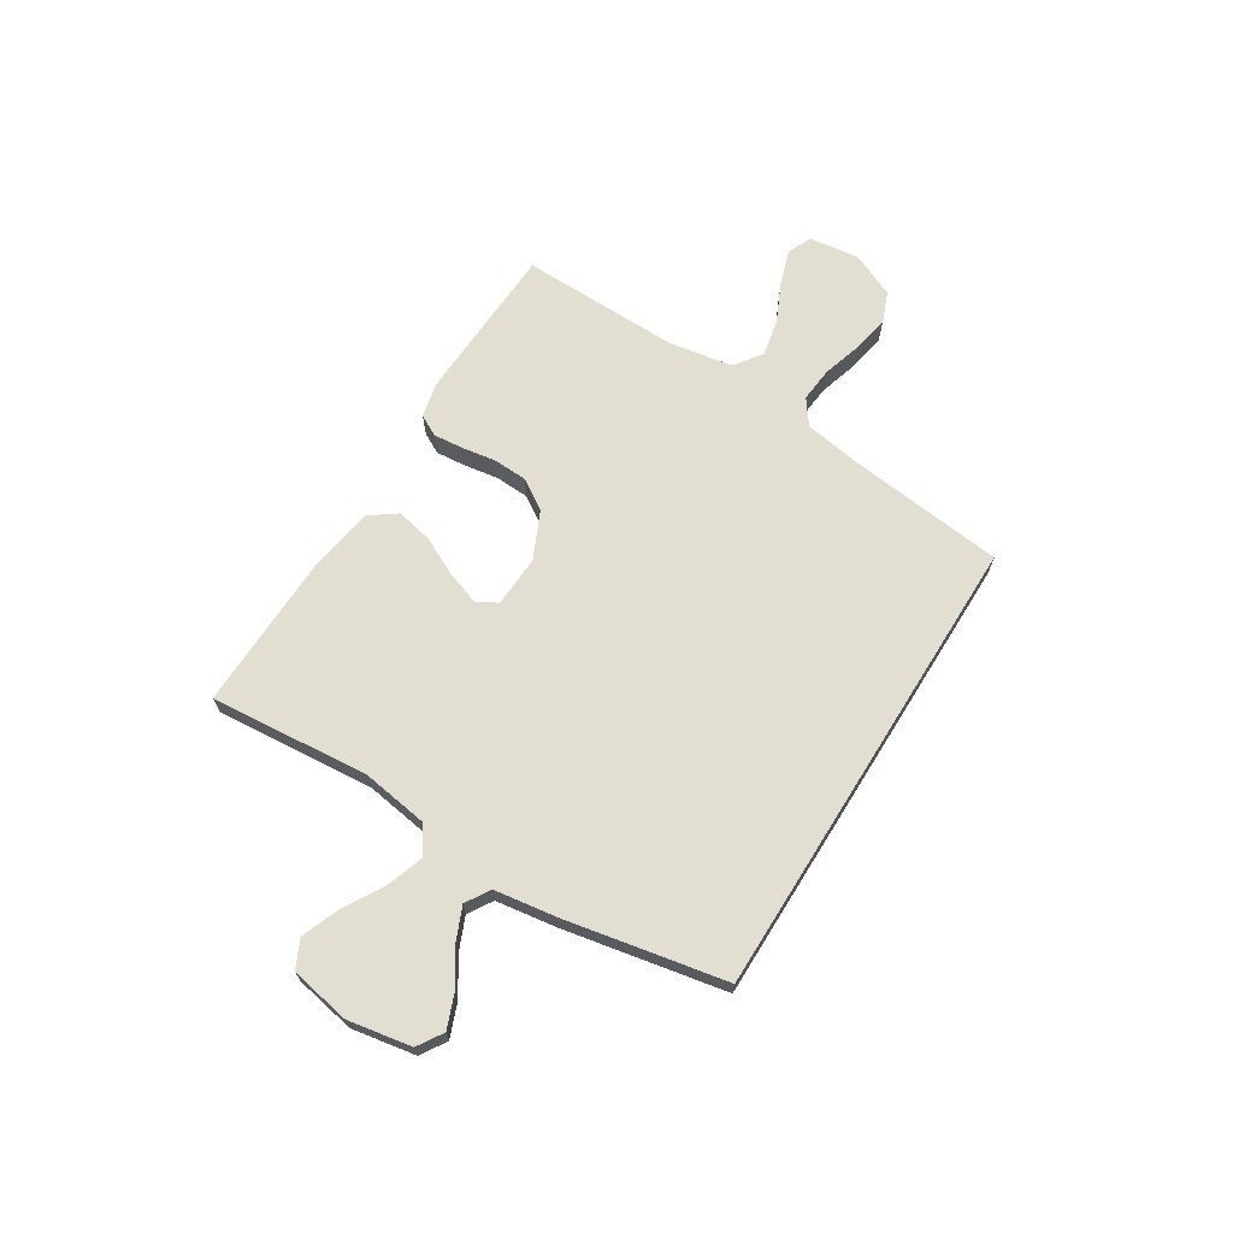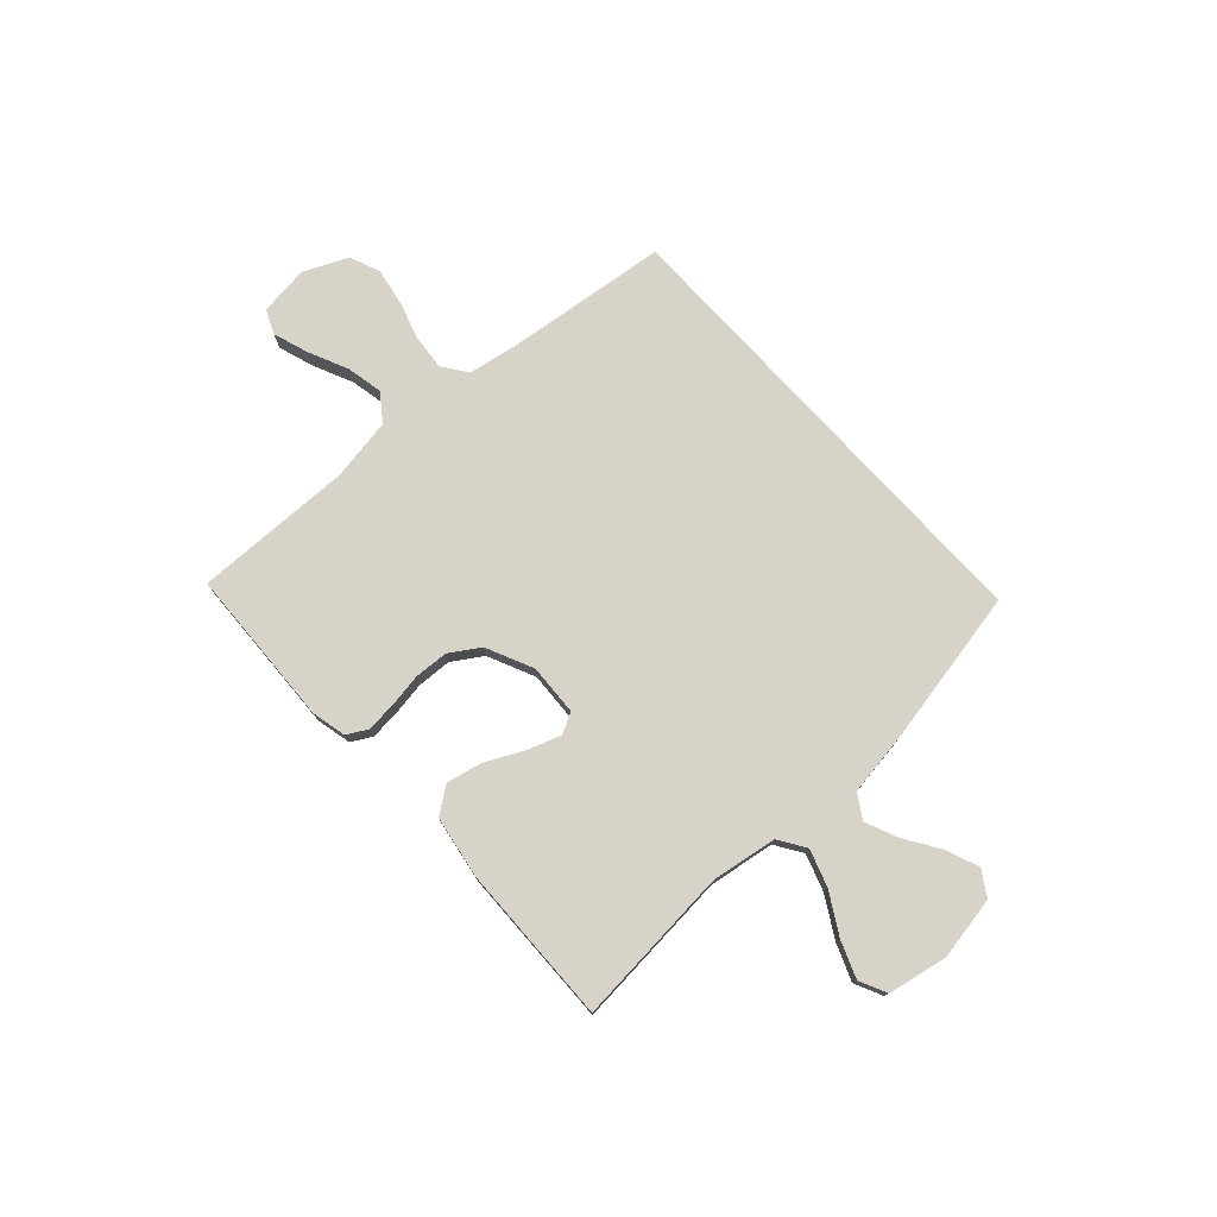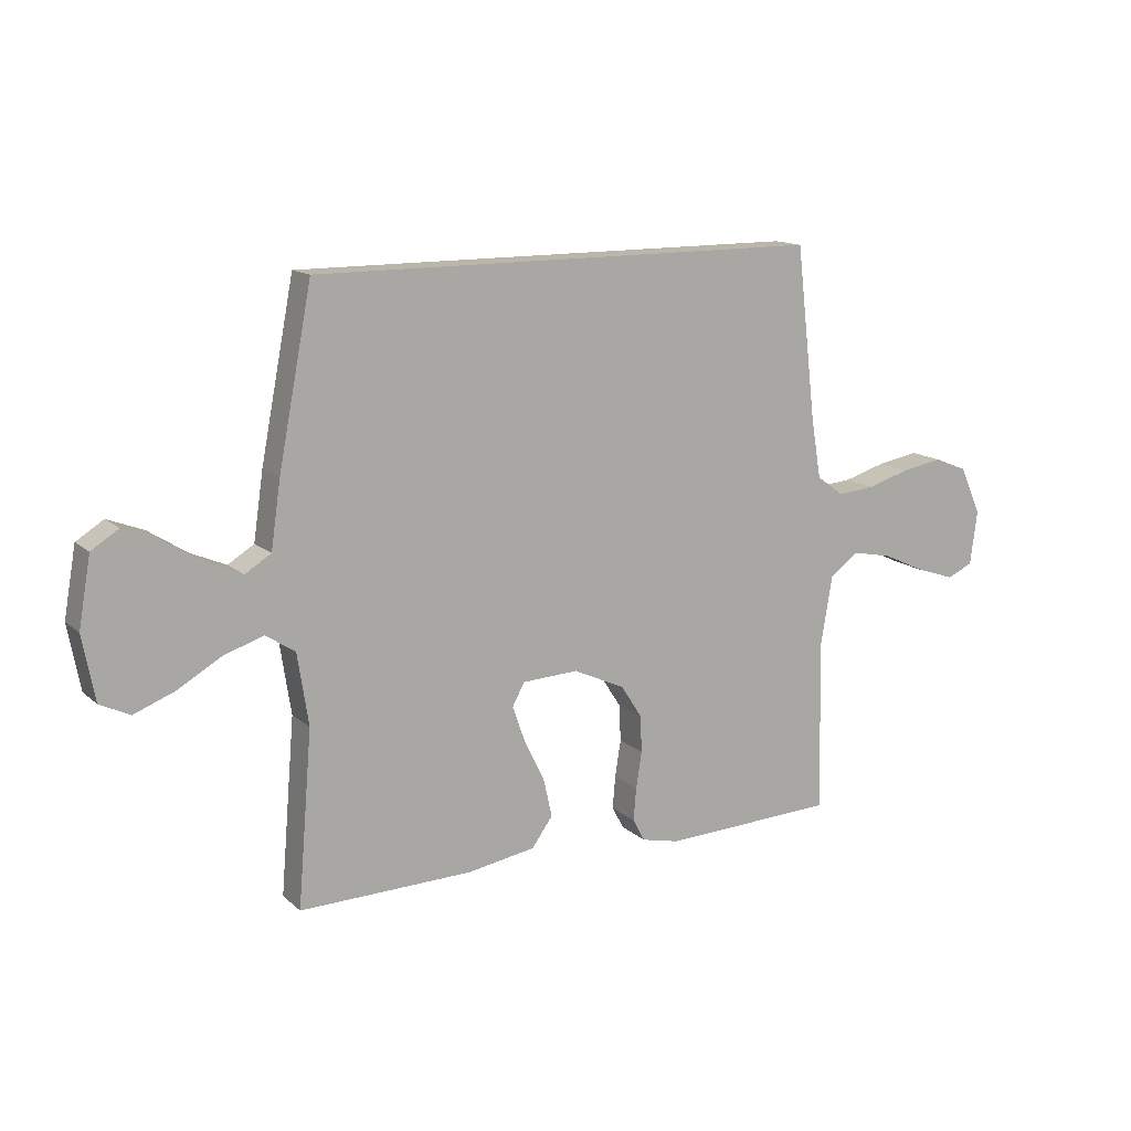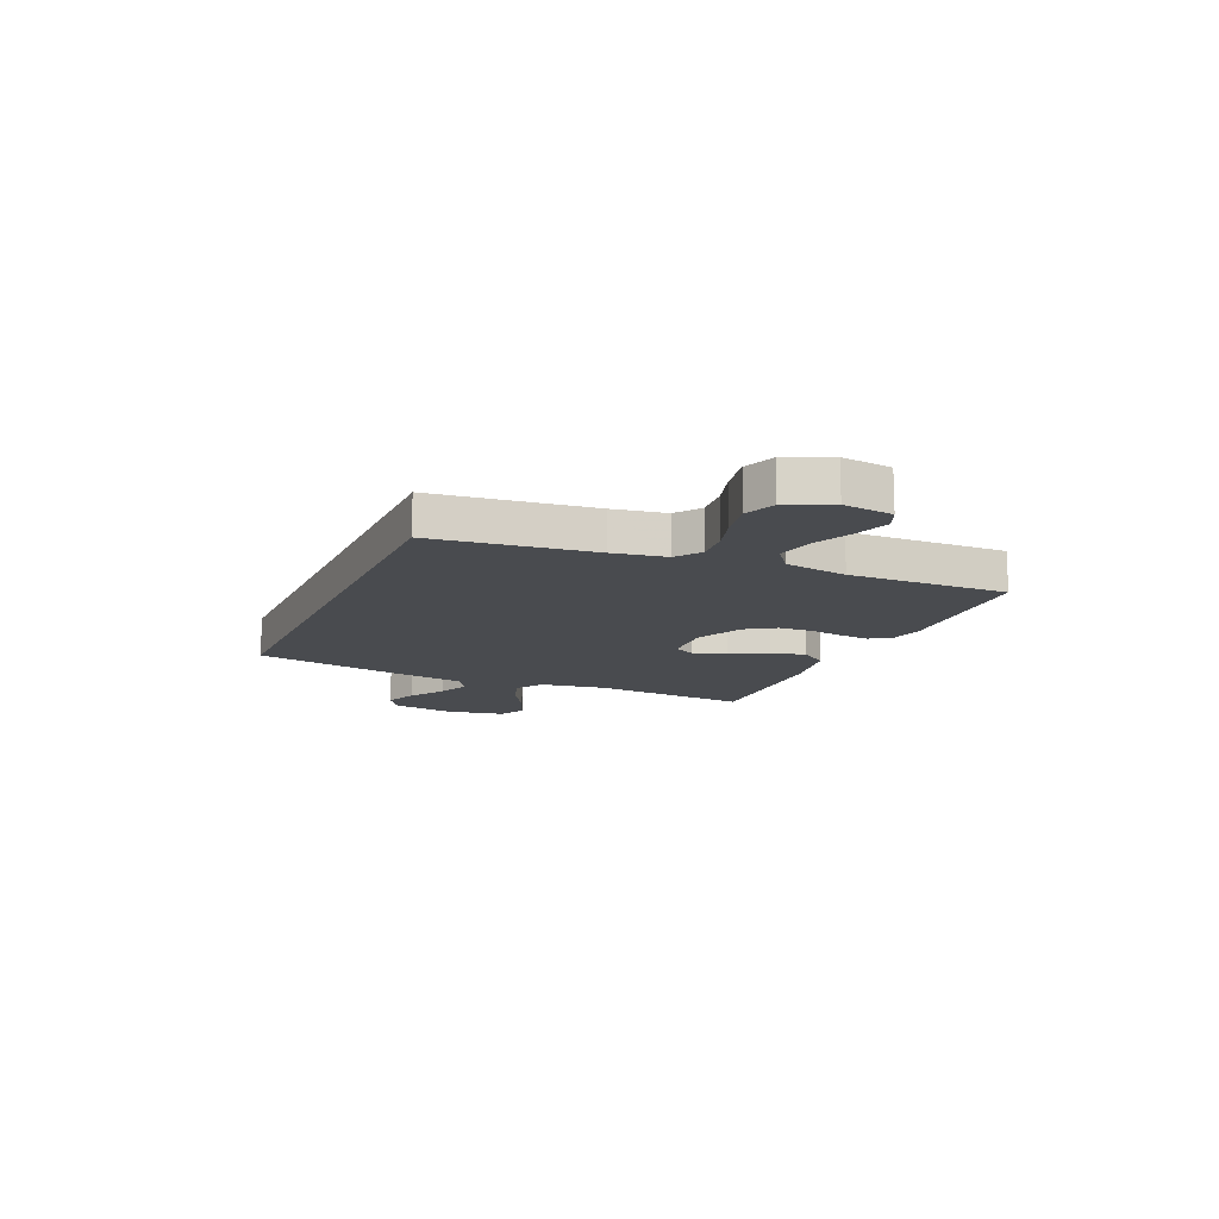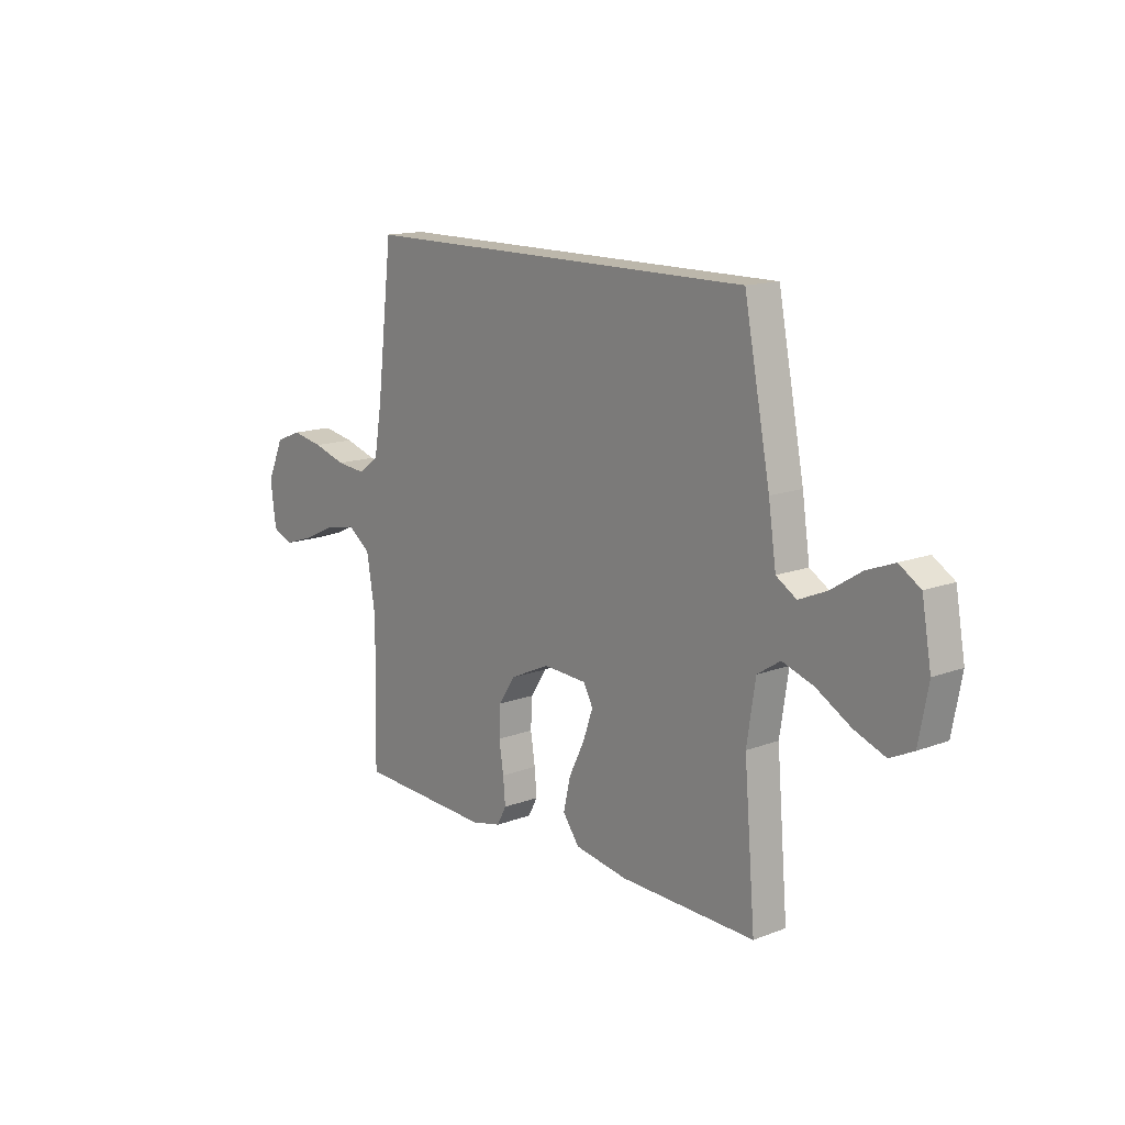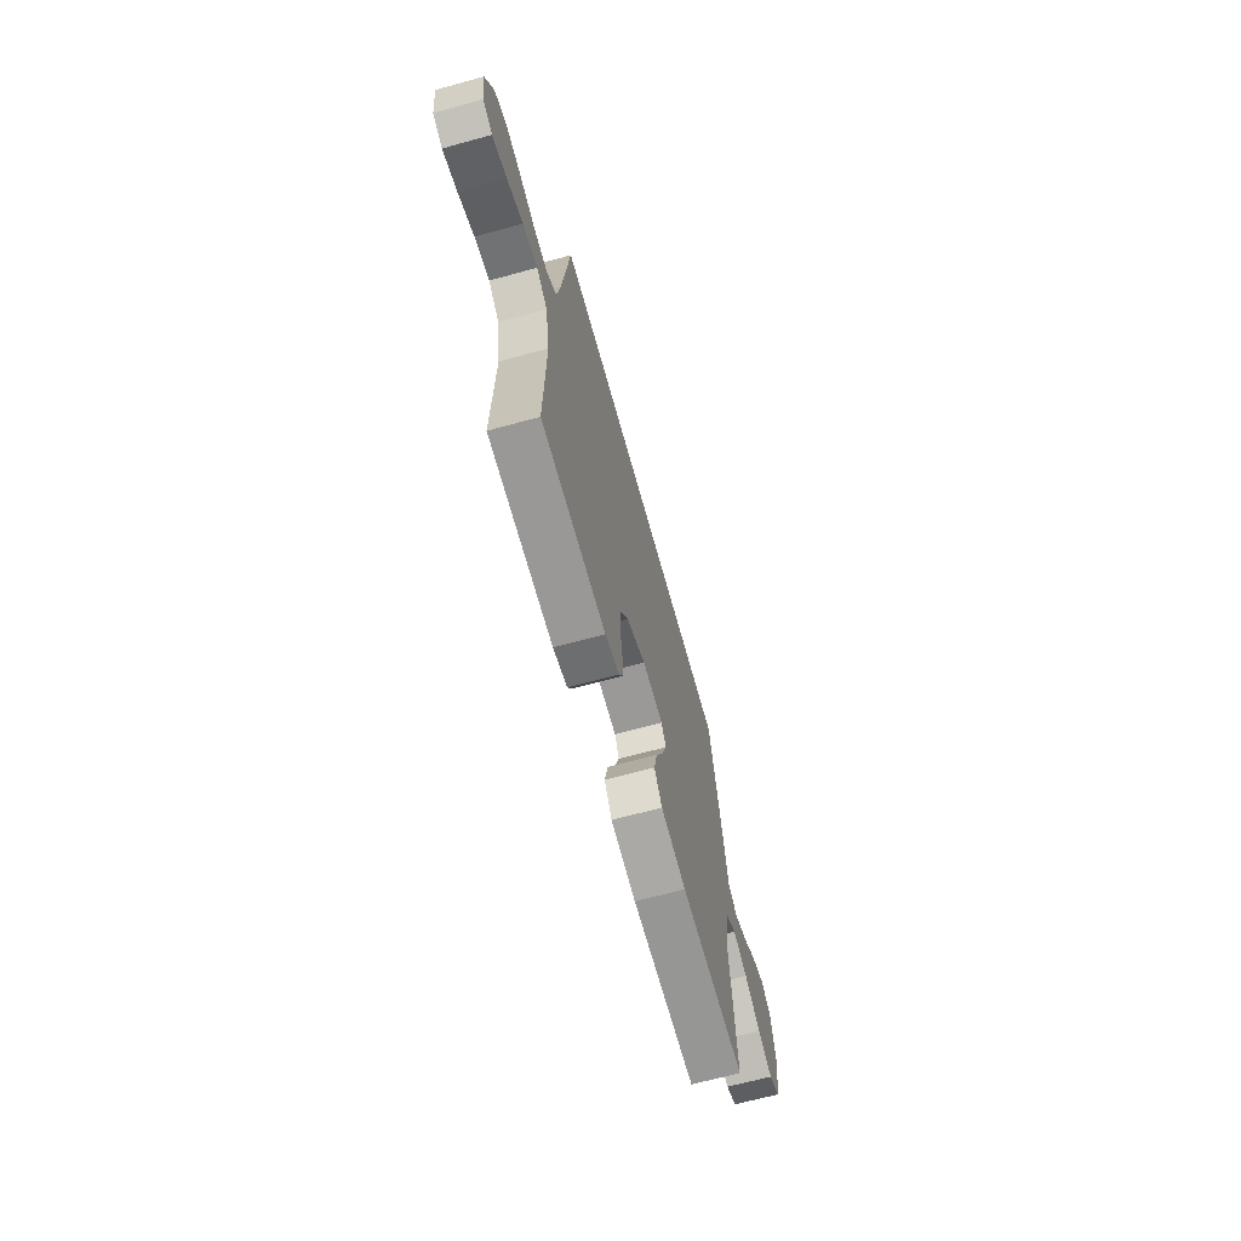
<metadata>
{"format":"obj","ext":"obj","renderer":"f3d","projection":"perspective","resolution":1024,"background":"white","views":[{"elev":67.6,"azim":-58.1,"up":"+Y"},{"elev":76.3,"azim":-132.4,"up":"+Y"},{"elev":13.8,"azim":-29.3,"up":"+Z"},{"elev":-13.7,"azim":66.5,"up":"+Y"},{"elev":14.3,"azim":-129.7,"up":"+Z"},{"elev":-66.4,"azim":105.4,"up":"+Z"}]}
</metadata>
<code>
v 0.429 0.07 0.5
v 0.464 0.07 0.2
v 0.481 0.07 0.099
v 0.528 0.07 0.065
v 0.593 0.07 0.071
v 0.666 0.07 0.093
v 0.737 0.07 0.106
v 0.795 0.07 0.083
v 0.832 0.07 0
v 0.82 0.07 -0.094
v 0.775 0.07 -0.114
v 0.708 0.07 -0.092
v 0.634 0.07 -0.058
v 0.565 0.07 -0.044
v 0.514 0.07 -0.081
v 0.494 0.07 -0.2
v 0.5 0.07 -0.5
v 0.2 0.07 -0.513
v 0.134 0.07 -0.498
v 0.113 0.07 -0.459
v 0.118 0.07 -0.403
v 0.128 0.07 -0.339
v 0.125 0.07 -0.275
v 0.089 0.07 -0.219
v 0 0.07 -0.178
v -0.097 0.07 -0.183
v -0.118 0.07 -0.222
v -0.096 0.07 -0.285
v -0.061 0.07 -0.356
v -0.046 0.07 -0.423
v -0.082 0.07 -0.473
v -0.2 0.07 -0.493
v -0.5 0.07 -0.5
v -0.475 0.07 -0.2
v -0.494 0.07 -0.076
v -0.545 0.07 -0.043
v -0.614 0.07 -0.066
v -0.69 0.07 -0.11
v -0.759 0.07 -0.137
v -0.811 0.07 -0.112
v -0.832 0.07 0
v -0.811 0.07 0.119
v -0.764 0.07 0.149
v -0.702 0.07 0.125
v -0.635 0.07 0.082
v -0.574 0.07 0.056
v -0.529 0.07 0.084
v -0.512 0.07 0.2
v -0.454 0.07 0.5
v 0.429 0 0.5
v 0.464 0 0.2
v 0.481 0 0.099
v 0.528 0 0.065
v 0.593 0 0.071
v 0.666 0 0.093
v 0.737 0 0.106
v 0.795 0 0.083
v 0.832 0 0
v 0.82 0 -0.094
v 0.775 0 -0.114
v 0.708 0 -0.092
v 0.634 0 -0.058
v 0.565 0 -0.044
v 0.514 0 -0.081
v 0.494 0 -0.2
v 0.5 0 -0.5
v 0.2 0 -0.513
v 0.134 0 -0.498
v 0.113 0 -0.459
v 0.118 0 -0.403
v 0.128 0 -0.339
v 0.125 0 -0.275
v 0.089 0 -0.219
v 0 0 -0.178
v -0.097 0 -0.183
v -0.118 0 -0.222
v -0.096 0 -0.285
v -0.061 0 -0.356
v -0.046 0 -0.423
v -0.082 0 -0.473
v -0.2 0 -0.493
v -0.5 0 -0.5
v -0.475 0 -0.2
v -0.494 0 -0.076
v -0.545 0 -0.043
v -0.614 0 -0.066
v -0.69 0 -0.11
v -0.759 0 -0.137
v -0.811 0 -0.112
v -0.832 0 0
v -0.811 0 0.119
v -0.764 0 0.149
v -0.702 0 0.125
v -0.635 0 0.082
v -0.574 0 0.056
v -0.529 0 0.084
v -0.512 0 0.2
v -0.454 0 0.5
f 49 1 2
f 48 49 2
f 47 48 2
f 46 47 2 3
f 43 44 45
f 42 43 45
f 41 42 45
f 40 41 45
f 39 40 45
f 38 39 45
f 37 38 45
f 36 37 45 46
f 46 3 4
f 36 46 4
f 35 36 4
f 32 33 34
f 31 32 34
f 30 31 34
f 29 30 34
f 28 29 34
f 27 28 34 35
f 26 27 35
f 35 4 5
f 26 35 5
f 25 26 5
f 20 21 22
f 19 20 22
f 18 19 22
f 17 18 22
f 16 17 22
f 15 16 22 23
f 14 15 23 24
f 11 12 13
f 10 11 13
f 9 10 13
f 8 9 13
f 7 8 13
f 6 7 13
f 5 6 13
f 5 13 14
f 5 14 24 25
f 51 50 98
f 51 98 97
f 51 97 96
f 52 51 96 95
f 94 93 92
f 94 92 91
f 94 91 90
f 94 90 89
f 94 89 88
f 94 88 87
f 94 87 86
f 95 94 86 85
f 53 52 95
f 53 95 85
f 53 85 84
f 83 82 81
f 83 81 80
f 83 80 79
f 83 79 78
f 83 78 77
f 84 83 77 76
f 84 76 75
f 54 53 84
f 54 84 75
f 54 75 74
f 71 70 69
f 71 69 68
f 71 68 67
f 71 67 66
f 71 66 65
f 72 71 65 64
f 73 72 64 63
f 62 61 60
f 62 60 59
f 62 59 58
f 62 58 57
f 62 57 56
f 62 56 55
f 62 55 54
f 63 62 54
f 74 73 63 54
f 1 50 51 2
f 2 51 52 3
f 3 52 53 4
f 4 53 54 5
f 5 54 55 6
f 6 55 56 7
f 7 56 57 8
f 8 57 58 9
f 9 58 59 10
f 10 59 60 11
f 11 60 61 12
f 12 61 62 13
f 13 62 63 14
f 14 63 64 15
f 15 64 65 16
f 16 65 66 17
f 17 66 67 18
f 18 67 68 19
f 19 68 69 20
f 20 69 70 21
f 21 70 71 22
f 22 71 72 23
f 23 72 73 24
f 24 73 74 25
f 25 74 75 26
f 26 75 76 27
f 27 76 77 28
f 28 77 78 29
f 29 78 79 30
f 30 79 80 31
f 31 80 81 32
f 32 81 82 33
f 33 82 83 34
f 34 83 84 35
f 35 84 85 36
f 36 85 86 37
f 37 86 87 38
f 38 87 88 39
f 39 88 89 40
f 40 89 90 41
f 41 90 91 42
f 42 91 92 43
f 43 92 93 44
f 44 93 94 45
f 45 94 95 46
f 46 95 96 47
f 47 96 97 48
f 48 97 98 49
f 49 98 50 1

</code>
